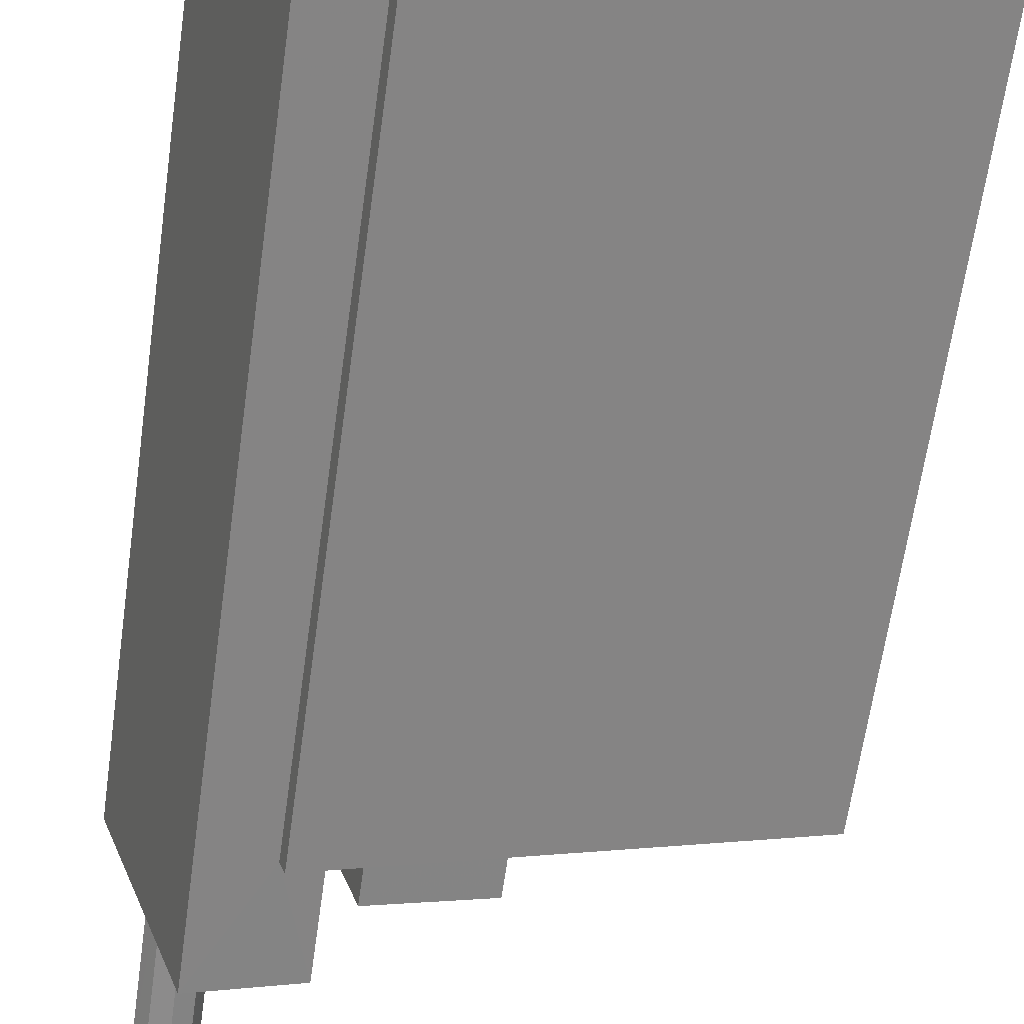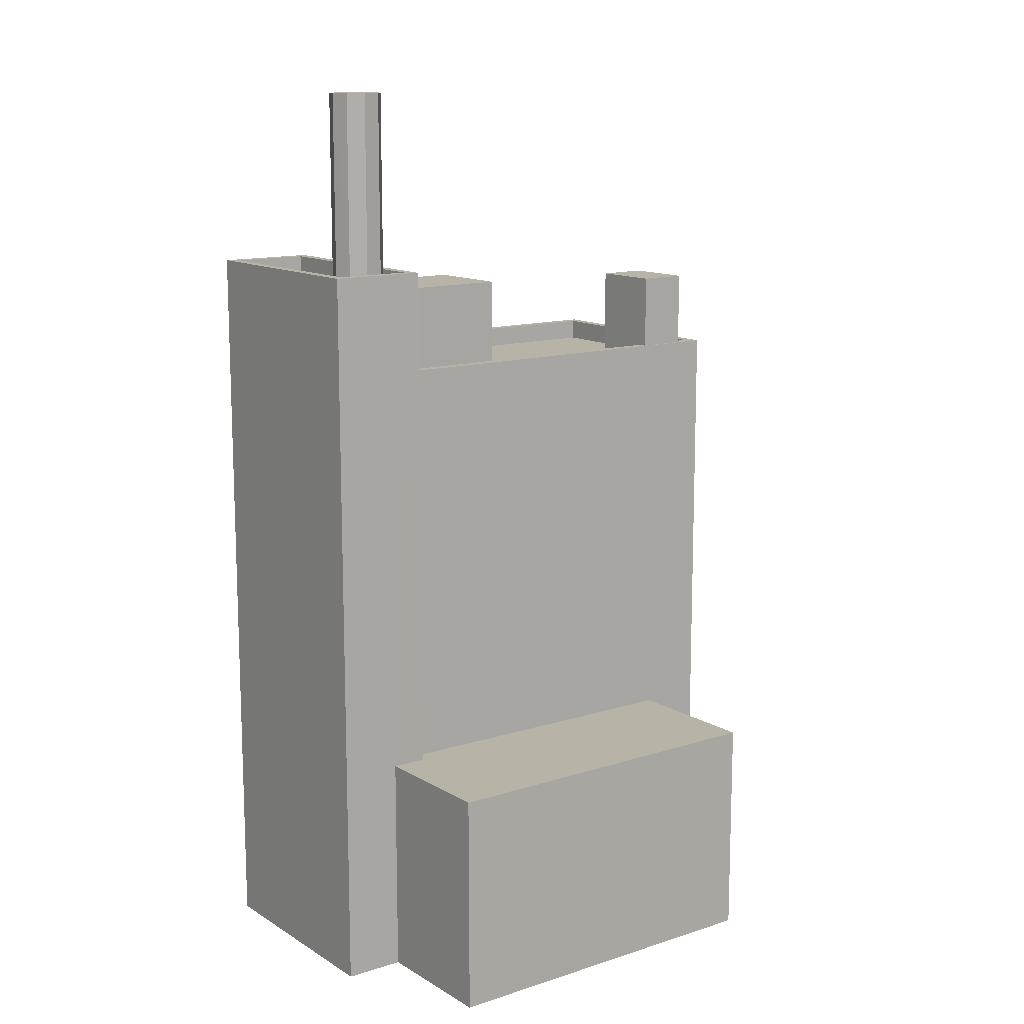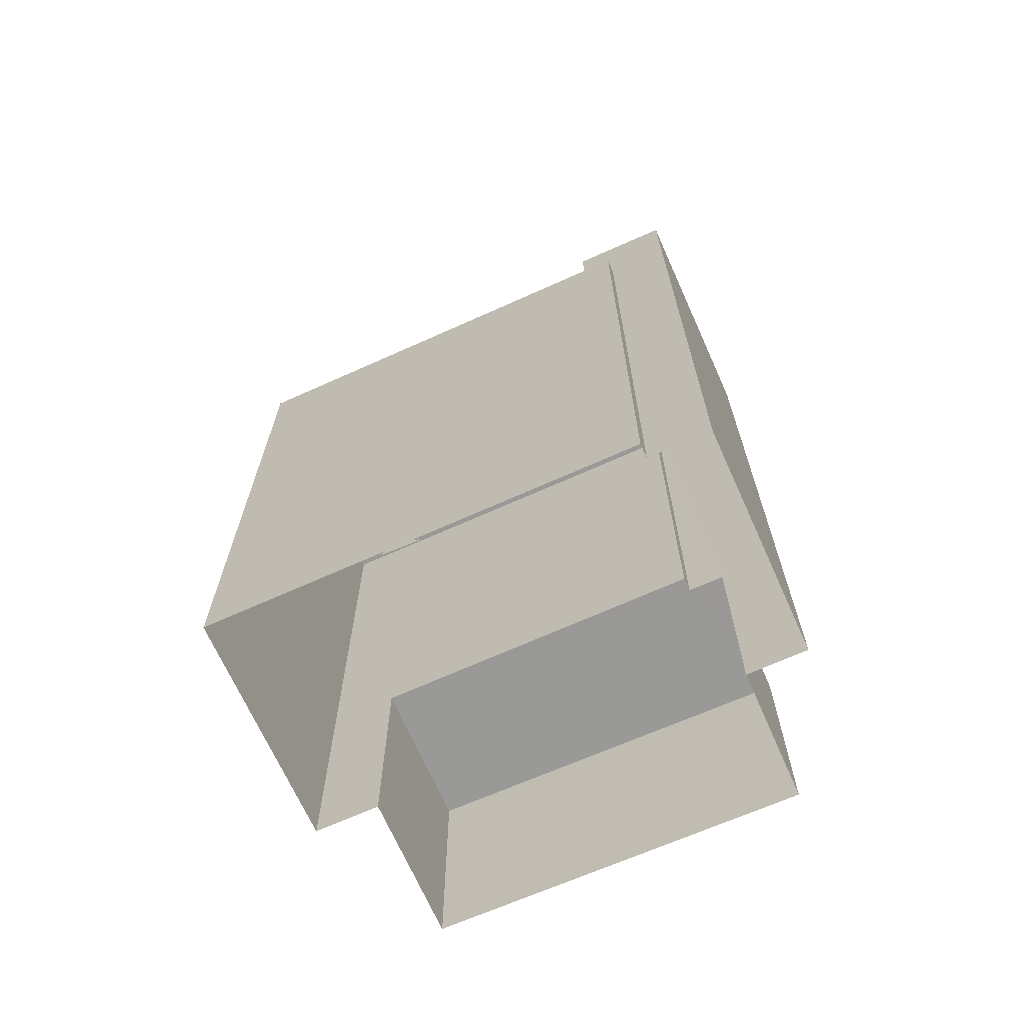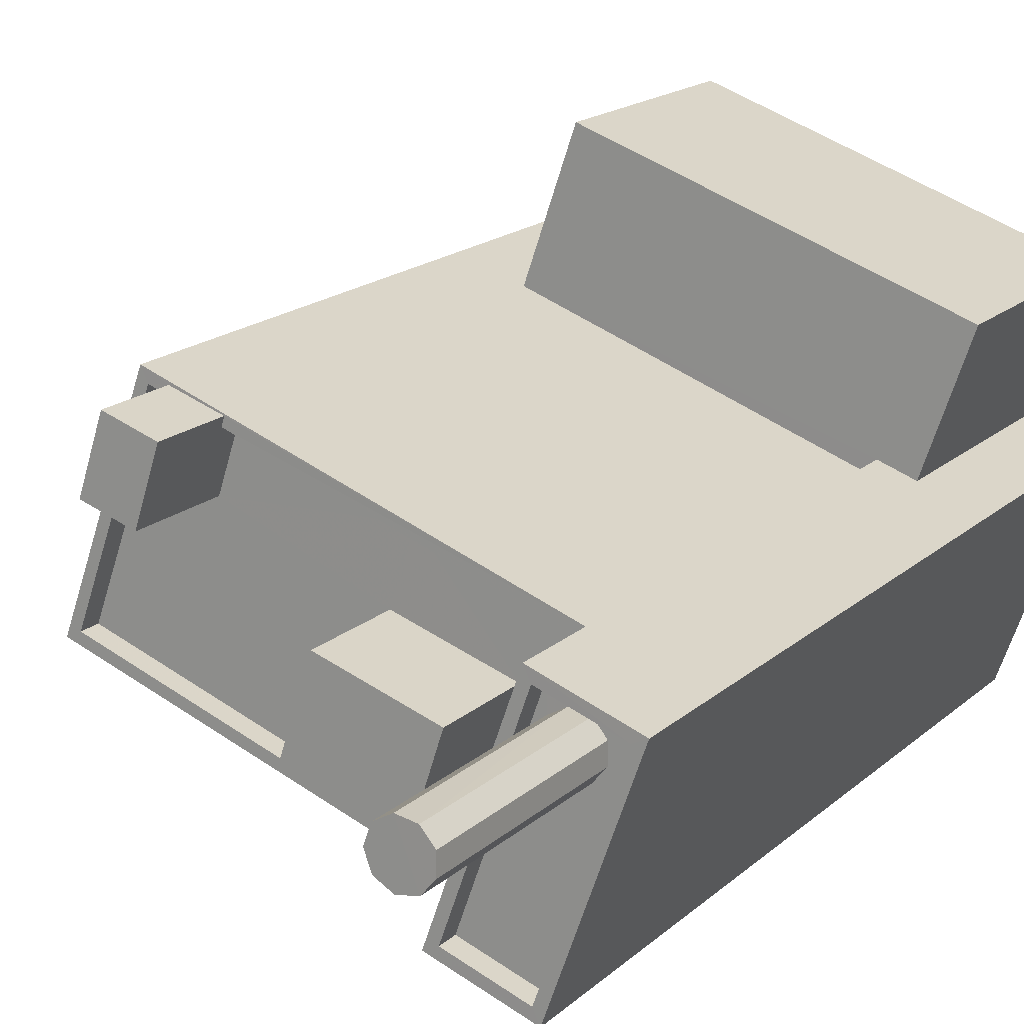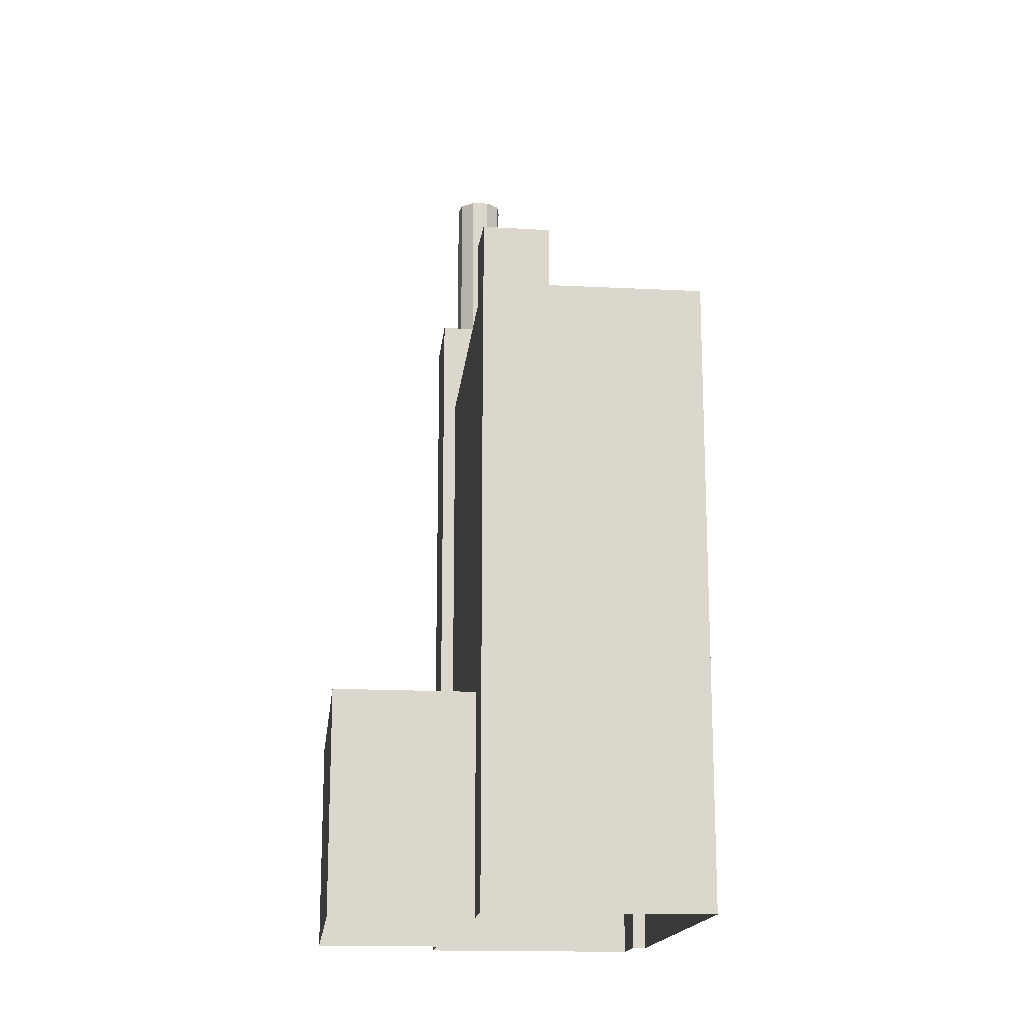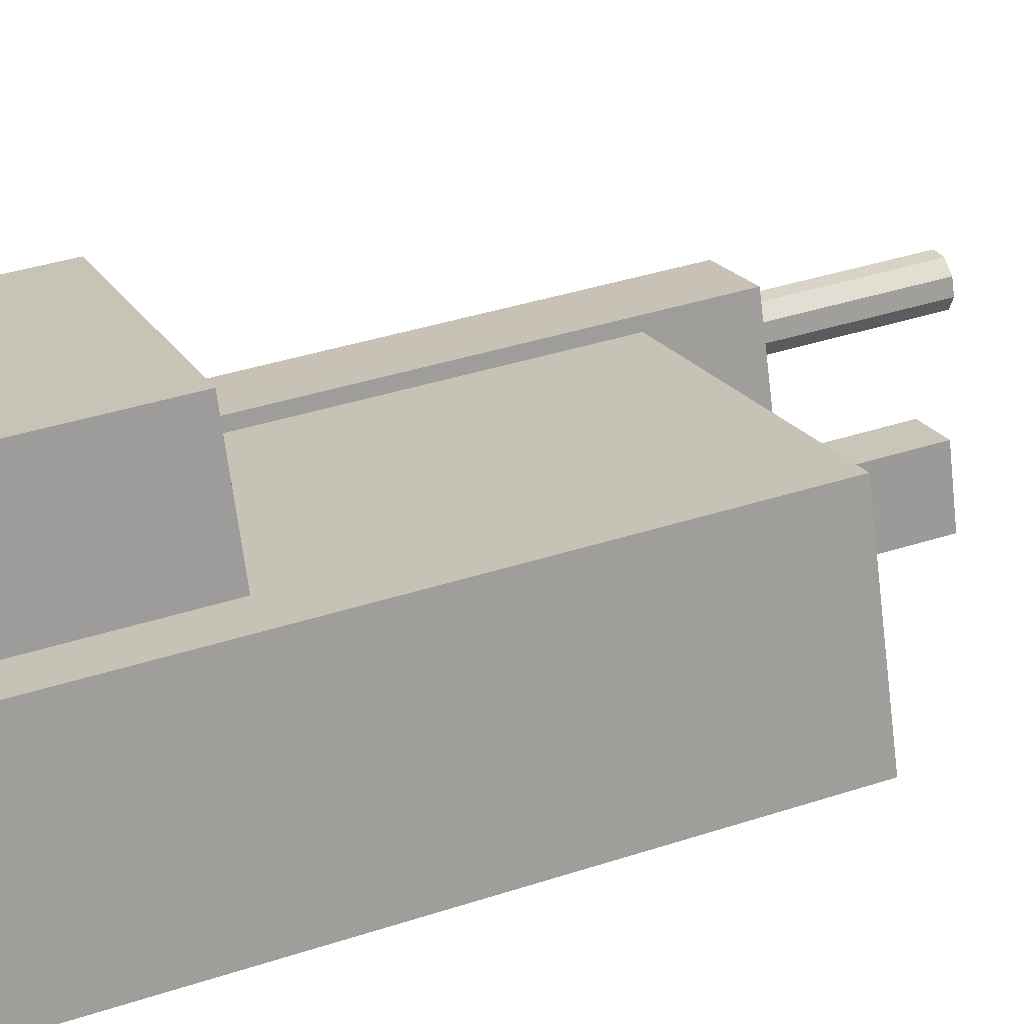
<metadata>
{"format":"obj","ext":"obj","renderer":"f3d","projection":"perspective","resolution":1024,"background":"white","views":[{"elev":-64.4,"azim":172.0,"up":"+Y"},{"elev":12.8,"azim":124.3,"up":"+Z"},{"elev":-68.8,"azim":4.6,"up":"+Z"},{"elev":17.4,"azim":31.2,"up":"+Y"},{"elev":-16.4,"azim":-115.4,"up":"+Z"},{"elev":39.3,"azim":-112.0,"up":"+Y"}]}
</metadata>
<code>
v -8848 -3.752e+04 29.14
v -8846 -3.752e+04 29.14
v -8850 -3.753e+04 29.14
v -8838 -3.753e+04 29.13
v -8838 -3.753e+04 29.13
v -8836 -3.752e+04 29.13
v -8845 -3.752e+04 29.14
v -8834 -3.752e+04 29.13
v -8836 -3.753e+04 29.13
v -8834 -3.752e+04 29.13
v -8837 -3.752e+04 35.74
v -8837 -3.752e+04 35.74
v -8846 -3.752e+04 35.74
v -8845 -3.752e+04 35.74
v -8834 -3.752e+04 35.74
v -8836 -3.752e+04 35.74
v -8834 -3.752e+04 51.06
v -8837 -3.752e+04 51.06
v -8834 -3.752e+04 51.06
v -8839 -3.753e+04 51.06
v -8836 -3.753e+04 51.06
v -8839 -3.753e+04 51.06
v -8837 -3.753e+04 51.06
v -8837 -3.752e+04 51.06
v -8836 -3.752e+04 50.46
v -8836 -3.752e+04 50.46
v -8836 -3.752e+04 50.46
v -8834 -3.752e+04 50.46
v -8835 -3.753e+04 50.46
v -8837 -3.753e+04 50.46
v -8839 -3.753e+04 50.46
v -8837 -3.753e+04 50.46
v -8837 -3.752e+04 50.46
v -8837 -3.752e+04 50.46
v -8836 -3.753e+04 50.46
v -8837 -3.753e+04 50.46
v -8836 -3.753e+04 50.46
v -8835 -3.752e+04 50.46
v -8837 -3.752e+04 50.46
v -8836 -3.753e+04 56.31
v -8836 -3.752e+04 56.31
v -8836 -3.752e+04 56.31
v -8835 -3.752e+04 56.31
v -8837 -3.752e+04 56.31
v -8837 -3.753e+04 56.31
v -8835 -3.753e+04 56.31
v -8837 -3.753e+04 56.31
v -8836 -3.753e+04 56.31
v -8838 -3.753e+04 47.44
v -8839 -3.753e+04 47.44
v -8843 -3.753e+04 47.44
v -8838 -3.753e+04 47.44
v -8841 -3.752e+04 47.44
v -8842 -3.752e+04 47.44
v -8839 -3.753e+04 47.44
v -8837 -3.752e+04 47.44
v -8843 -3.753e+04 47.44
v -8840 -3.753e+04 47.44
v -8850 -3.753e+04 47.45
v -8847 -3.752e+04 47.45
v -8848 -3.752e+04 47.45
v -8846 -3.752e+04 47.44
v -8846 -3.752e+04 47.44
v -8847 -3.752e+04 47.45
v -8837 -3.752e+04 48.04
v -8848 -3.752e+04 48.05
v -8846 -3.752e+04 48.04
v -8846 -3.752e+04 48.04
v -8837 -3.752e+04 48.04
v -8838 -3.753e+04 48.04
v -8838 -3.753e+04 48.04
v -8838 -3.753e+04 48.04
v -8850 -3.753e+04 48.05
v -8847 -3.752e+04 48.05
v -8838 -3.753e+04 48.04
v -8850 -3.753e+04 48.05
v -8847 -3.752e+04 48.05
v -8847 -3.752e+04 48.05
v -8840 -3.753e+04 50.25
v -8839 -3.753e+04 50.24
v -8842 -3.752e+04 50.25
v -8843 -3.753e+04 50.25
v -8848 -3.752e+04 50.25
v -8846 -3.752e+04 50.25
v -8847 -3.752e+04 50.25
v -8846 -3.752e+04 50.25
f 1 2 3
f 4 3 5
f 6 2 7
f 6 7 8
f 9 5 6
f 10 9 6
f 3 2 5
f 5 2 6
f 11 12 13
f 13 12 14
f 14 12 15
f 12 16 15
f 17 18 19
f 20 21 22
f 18 20 22
f 22 21 23
f 19 18 24
f 22 24 18
f 25 26 27
f 25 27 28
f 29 30 28
f 31 32 33
f 33 32 34
f 35 31 30
f 35 36 31
f 36 32 31
f 37 35 30
f 27 38 28
f 29 37 30
f 38 29 28
f 39 33 34
f 25 39 26
f 39 34 26
f 19 21 17
f 19 23 21
f 40 41 42
f 43 41 40
f 42 44 45
f 46 43 40
f 44 47 45
f 40 42 48
f 48 42 45
f 49 50 51
f 49 52 50
f 53 54 55
f 53 55 56
f 57 51 58
f 55 50 56
f 58 50 55
f 51 50 58
f 57 59 51
f 60 59 61
f 53 62 63
f 53 63 54
f 57 54 63
f 64 60 61
f 63 61 59
f 57 63 59
f 65 66 67
f 68 69 65
f 70 71 72
f 73 74 66
f 70 75 71
f 71 73 72
f 71 76 73
f 68 65 67
f 77 74 78
f 74 73 76
f 66 77 67
f 66 74 77
f 79 80 81
f 82 79 81
f 83 84 85
f 83 86 84
f 6 8 15
f 16 6 15
f 2 14 7
f 2 13 14
f 7 15 8
f 7 14 15
f 12 18 16
f 6 16 10
f 10 16 17
f 16 18 17
f 17 21 9
f 10 17 9
f 5 9 70
f 9 21 70
f 52 75 50
f 50 75 20
f 70 21 20
f 75 70 20
f 11 65 12
f 12 65 18
f 18 69 20
f 69 56 50
f 69 50 20
f 18 65 69
f 31 33 22
f 33 39 24
f 22 33 24
f 28 19 25
f 25 24 39
f 25 19 24
f 19 28 30
f 23 19 30
f 23 30 31
f 22 23 31
f 26 42 41
f 27 26 41
f 43 27 41
f 43 38 27
f 46 38 43
f 46 29 38
f 37 29 46
f 40 37 46
f 35 37 40
f 48 35 40
f 36 35 48
f 45 36 48
f 32 36 45
f 47 32 45
f 44 32 47
f 44 34 32
f 42 34 44
f 42 26 34
f 65 13 66
f 66 13 1
f 65 11 13
f 1 13 2
f 70 72 4
f 5 70 4
f 72 73 3
f 4 72 3
f 66 1 3
f 73 66 3
f 74 59 60
f 74 76 59
f 62 53 68
f 53 56 69
f 68 53 69
f 78 74 60
f 64 78 60
f 52 49 71
f 75 52 71
f 49 51 71
f 51 59 76
f 51 76 71
f 54 80 55
f 54 81 80
f 80 79 58
f 55 80 58
f 79 82 57
f 58 79 57
f 57 81 54
f 57 82 81
f 77 85 84
f 67 77 84
f 63 68 86
f 86 68 84
f 63 62 68
f 84 68 67
f 61 63 86
f 83 61 86
f 64 61 78
f 77 78 85
f 85 78 83
f 78 61 83

</code>
